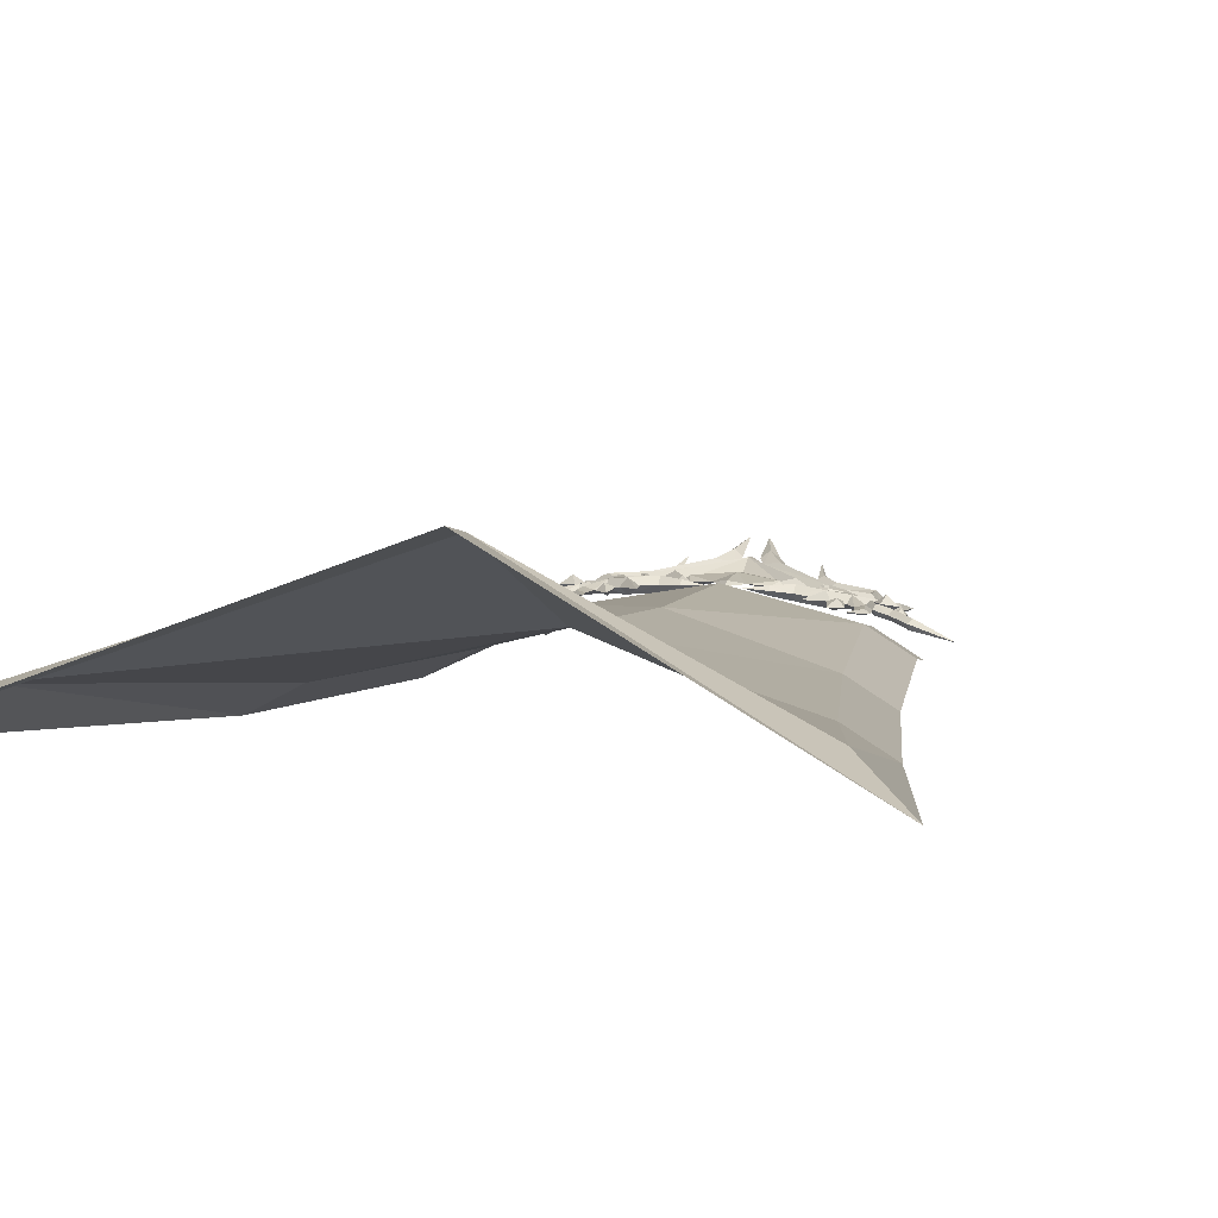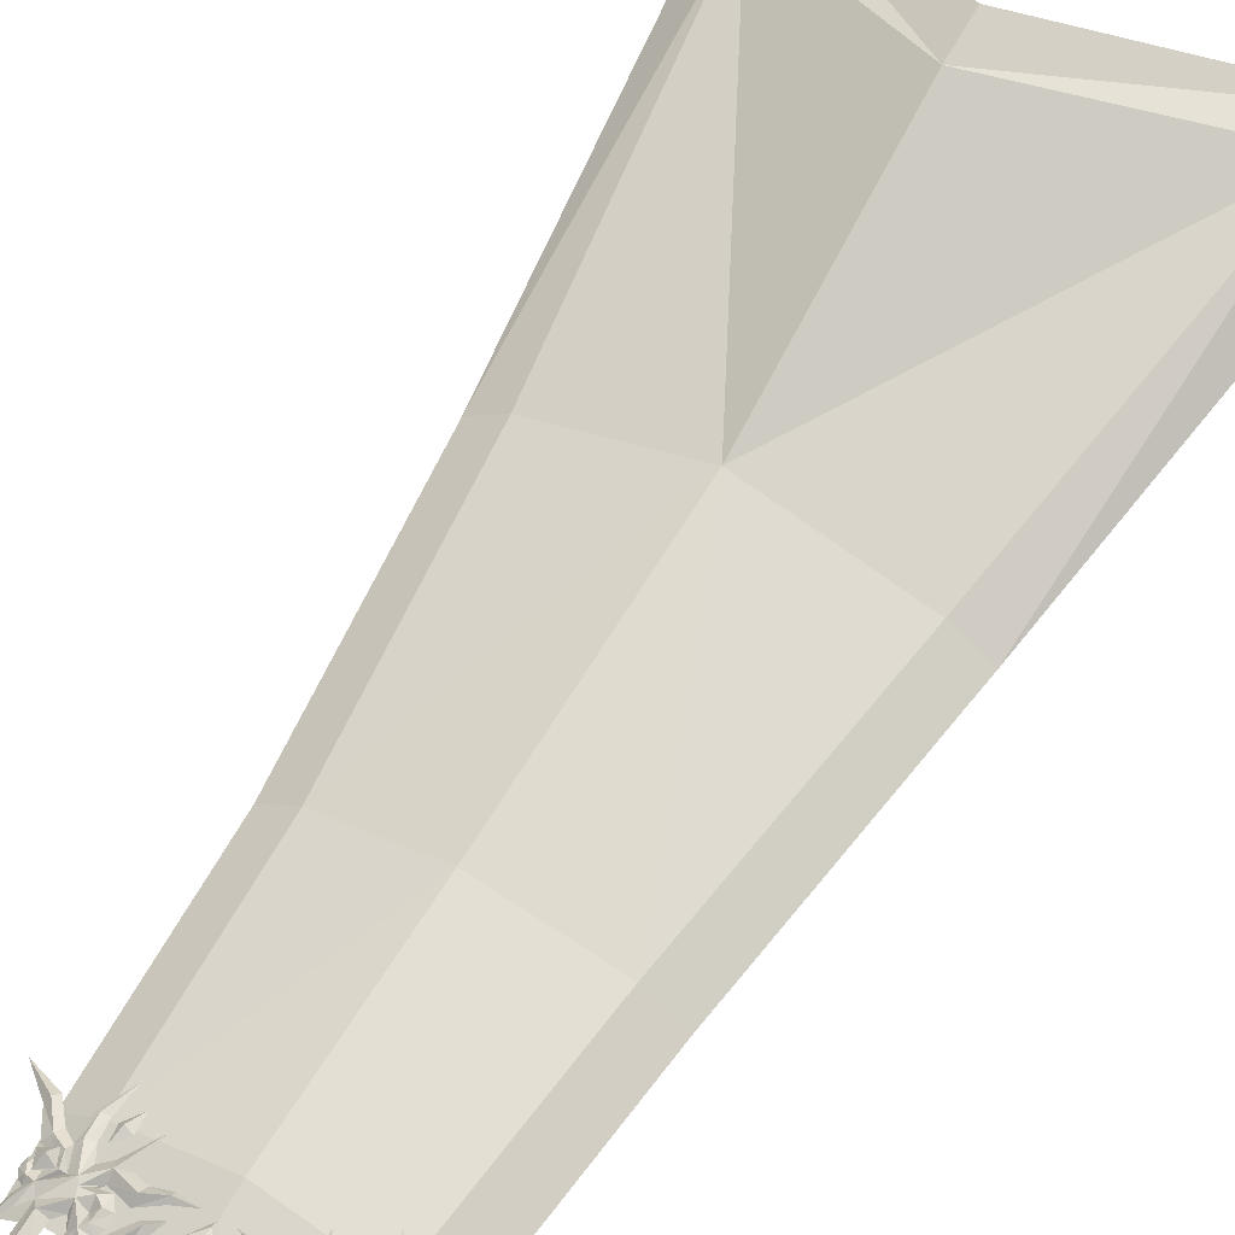
<metadata>
{"format":"obj","ext":"obj","renderer":"f3d","projection":"perspective","resolution":1024,"background":"white","views":[{"elev":19.3,"azim":-168.5,"up":"+Y"},{"elev":48.3,"azim":33.1,"up":"+Y"}]}
</metadata>
<code>
g common_back_90026
v 6.507 -0.17 -0.4189
v 1e-06 1.298 -0.4189
v 2.439 -1.095 4.061
v 8e-06 10.26 -32.13
v 4e-06 4.799 -13.95
v 7.604 2.647 -14.5
v 1.3e-05 19 -47.91
v 13.61 15.5 -55.35
v 6.347 -1.768 3.773
v 0 -0.3744 3.783
v 9.969 7.418 -32.31
v 8.902 -1.633 -0.4189
v 9.998 1.184 -14.5
v 8.742 -3.231 3.773
v 12.36 5.955 -32.31
v 16.52 15.14 -60.32
v 1.4e-05 20.11 -50.72
v -6.507 -0.17 -0.4189
v -2.439 -1.095 4.061
v -7.604 2.647 -14.5
v -13.61 15.5 -55.35
v -6.347 -1.768 3.773
v -9.969 7.418 -32.31
v -9.998 1.184 -14.5
v -8.902 -1.633 -0.4189
v -8.742 -3.231 3.773
v -12.36 5.955 -32.31
v -16.52 15.14 -60.32
f 1 2 3
f 4 5 6
f 7 4 8
f 6 5 1
f 1 3 9
f 3 2 10
f 4 6 11
f 1 5 2
f 8 4 11
f 6 1 12
f 12 13 6
f 1 9 14
f 14 12 1
f 11 6 13
f 13 15 11
f 8 11 15
f 15 16 8
f 7 8 16
f 16 17 7
f 18 19 2
f 4 20 5
f 7 21 4
f 20 18 5
f 18 22 19
f 19 10 2
f 4 23 20
f 18 2 5
f 21 23 4
f 20 24 25
f 25 18 20
f 18 25 26
f 26 22 18
f 23 27 24
f 24 20 23
f 21 28 27
f 27 23 21
f 7 17 28
f 28 21 7
g common_back_90026
v 5.231 0.8455 -0.09317
v 5.421 0.4253 0.6987
v 5.619 0.4735 -0.2282
v 4.743 0.6296 0.004938
v 4.935 0.725 -1.104
v 5.09 0.2634 -0.1432
v 5.619 0.4735 -0.2282
v 5.421 0.4253 0.6987
v 4.743 0.6296 0.004938
v 4.935 0.725 -1.104
v 7.135 0.364 2.164
v 7.362 -0.215 2.784
v 7.76 -0.1032 1.972
v 6.583 -0.0789 2.316
v 6.95 0.1135 1.554
v 7.091 -0.5548 2.116
v 7.76 -0.1032 1.972
v 7.362 -0.215 2.784
v 6.583 -0.0789 2.316
v 6.95 0.1135 1.554
v -5.231 0.8455 -0.09317
v -5.619 0.4735 -0.2282
v -5.421 0.4253 0.6987
v -4.743 0.6296 0.004938
v -4.935 0.725 -1.104
v -5.09 0.2634 -0.1432
v -5.421 0.4253 0.6987
v -5.619 0.4735 -0.2282
v -4.743 0.6296 0.004938
v -4.935 0.725 -1.104
v -7.135 0.364 2.164
v -7.759 -0.1032 1.972
v -7.362 -0.215 2.784
v -6.583 -0.07889 2.316
v -6.95 0.1135 1.554
v -7.091 -0.5547 2.116
v -7.362 -0.215 2.784
v -7.759 -0.1032 1.972
v -6.583 -0.07889 2.316
v -6.95 0.1135 1.554
v 6.203 -0.6741 5.634
v 6.679 -1.203 5.859
v 6.666 -0.6202 3.51
v 6.237 -0.2712 3.98
v 4.228 -0.8442 6.848
v 4.553 -1.28 7.002
v 4.936 -0.6868 4.967
v 4.294 0.02551 3.95
v 4.427 -0.5089 4.51
v 3.858 -1.067 6.552
v 5.649 -0.8407 5.154
v 3.464 -0.8907 7.877
v 3.656 -1.194 7.915
v 3.199 -1.042 7.712
v 3.119 -0.8781 9.494
v 5.619 -0.5434 3.955
v 2.764 0.2882 3.838
v -0.007014 -0.07499 7.416
v 0.6577 -0.4295 7.603
v 3.601 -0.2592 3.87
v 3.601 -0.2592 3.87
v 0.6577 -0.4295 7.603
v 1.527 -0.1437 7.137
v 1.952 -0.5678 7.361
v 5.1 0.1675 3.048
v 4.75 -0.4496 4.097
v 5.141 -0.3638 3.516
v 0.4038 -0.3909 8.31
v 0.4365 -0.1772 10.75
v 0.8314 -0.1081 8.607
v 1.313 -0.4509 8.628
v 2.535 0.1639 2.526
v 2.22 0.4336 2.807
v 1.622 0.3188 2.114
v 1.969 0.07434 3.044
v -0.007019 -0.3781 8.456
v 2.322 -0.08106 3.591
v -0.007015 -0.3677 6.037
v 5.307 0.1763 2.613
v 4.443 -0.1776 3.121
v 4.046 0.1441 3.615
v 3.535 0.02758 2.728
v 3.479 -0.1262 3.383
v 4.471 0.334 2.59
v 4.03 0.1135 2.156
v 3.99 0.2797 2.904
v 4.839 -0.005574 2.223
v -0.007015 -0.3677 6.037
v 2.043 0.1578 3.728
v -0.007014 0.237 4.298
v -0.007017 0.7225 1.663
v 0.78 0.3598 2.377
v 2.322 -0.08106 3.591
v 1.969 0.07434 3.044
v -0.007015 0.5764 1.212
v 3.047 0.4139 1.332
v 3.07 0.6752 1.893
v 4.5 0.6145 1.506
v 3.876 0.3803 1.132
v 0.7858 0.5821 1.152
v 1.977 0.452 1.628
v 1.99 0.7271 1.372
v 3.136 0.1669 2.313
v 4.477 0.1009 1.984
v 5.307 0.1763 2.613
v 3.678 0.8246 -0.6036
v 5.571 0.2114 2.268
v 5.441 0.03602 1.451
v 4.777 0.297 1.015
v 2.021 0.5505 1.077
v 5.796 0.8575 -2.029
v 6.016 0.4089 -0.3492
v 6.466 0.4732 -0.234
v 7.542 0.04654 1.201
v 6.726 0.124 1.567
v 7.204 -0.3076 1.789
v 7.946 -0.4082 1.542
v 7.763 -0.3897 2.531
v 7.624 -0.4421 1.975
v 7.437 -0.5123 2.428
v 6.993 -0.2915 3.08
v 6.666 -0.6202 3.51
v 7.26 -0.8777 4.082
v 7.494 -0.648 4.019
v 7.971 -1.376 5.493
v 5.571 0.2114 2.268
v 5.307 0.1763 2.613
v 6.753 0.2827 -0.265
v 6.645 -0.04102 1.149
v 6.165 -0.2158 2.228
v 6.423 -0.002858 2.322
v 7.427 -0.08348 0.6765
v 8.617 0.09684 -0.02645
v 8.414 -0.04435 -0.402
v 8.867 -0.3005 0.1897
v 7.473 -0.7218 3.257
v 7.506 -0.378 2.975
v 8.01 -0.5968 2.255
v 7.714 -0.9118 3.822
v 6.895 -0.3279 2.128
v 7.122 -0.4668 2.511
v 6.365 0.2802 0.8712
v 5.879 0.1684 0.7393
v 5.441 0.03602 1.451
v 10.69 -0.4645 -1.232
v 8.064 -0.7196 2.709
v 7.81 -0.7567 3.098
v 6.203 -1.398 5.458
v 6.237 -0.9953 3.803
v 6.666 -0.6202 3.51
v 6.679 -1.203 5.859
v 4.228 -1.523 6.683
v 4.553 -1.28 7.002
v 4.936 -0.6868 4.967
v 4.427 -0.5089 4.51
v 4.294 -0.6939 3.775
v 3.858 -1.067 6.552
v 5.649 -0.8407 5.154
v 3.656 -1.194 7.915
v 3.464 -1.366 7.761
v 3.199 -1.042 7.712
v 3.119 -0.8781 9.494
v 5.619 -0.5434 3.955
v -0.007013 -0.7674 7.247
v 2.764 -0.5861 3.625
v 3.601 -0.2592 3.87
v 0.6577 -0.4295 7.603
v 1.527 -0.8694 6.96
v 1.952 -0.5678 7.361
v 5.1 -0.5804 2.865
v 5.141 -0.3638 3.516
v 4.75 -0.4496 4.097
v 0.4038 -0.3909 8.31
v 0.8314 -0.706 8.461
v 0.4365 -0.1772 10.75
v 1.313 -0.4509 8.628
v 2.22 -0.1644 2.662
v 2.535 0.1639 2.526
v 1.622 0.3188 2.114
v -0.007019 -0.3781 8.456
v -0.007017 -0.6504 6.103
v 2.322 -0.08106 3.591
v 5.307 -0.4751 2.455
v 3.535 0.02758 2.728
v 3.479 -0.1262 3.383
v 4.03 0.1135 2.156
v 4.839 -0.005574 2.223
v 2.043 -0.3252 3.611
v 3.047 0.4139 1.332
v 3.876 0.3803 1.132
v 4.5 -0.1409 1.322
v 3.07 -0.08016 1.709
v 0.7858 0.5821 1.152
v 1.99 0.2615 1.258
v 1.977 0.452 1.628
v 3.136 0.1669 2.313
v 4.477 0.1009 1.984
v 5.307 -0.4751 2.455
v 3.678 0.8246 -0.6036
v 4.777 0.297 1.015
v 5.441 0.03602 1.451
v 5.571 -0.4252 2.113
v 2.021 0.5505 1.077
v 5.796 0.8575 -2.029
v 6.466 0.2017 -0.3001
v 6.016 0.4089 -0.3492
v 7.542 -0.4863 1.071
v 7.946 -0.4082 1.542
v 7.204 -0.3076 1.789
v 6.726 -0.4089 1.437
v 7.763 -0.8025 2.431
v 7.437 -0.5123 2.428
v 7.624 -0.4421 1.975
v 6.993 -0.8349 2.948
v 7.494 -1.146 3.897
v 7.26 -0.8777 4.082
v 6.666 -0.6202 3.51
v 7.971 -1.376 5.493
v 5.571 -0.4252 2.113
v 5.307 -0.4751 2.455
v 6.753 0.2827 -0.265
v 6.726 -0.4089 1.437
v 6.423 -0.5357 2.192
v 6.165 -0.2158 2.228
v 7.427 -0.08348 0.6765
v 8.414 -0.04435 -0.402
v 8.475 -0.37 -0.2851
v 8.867 -0.3005 0.1897
v 7.506 -0.9109 2.845
v 7.473 -0.7218 3.257
v 8.01 -0.5968 2.255
v 7.714 -0.9118 3.822
v 6.895 -0.3279 2.128
v 6.423 -0.5357 2.192
v 7.122 -0.4668 2.511
v 6.165 -0.2158 2.228
v 5.571 -0.4252 2.113
v 6.365 -0.1001 0.7786
v 5.441 0.03602 1.451
v 5.879 0.1684 0.7393
v 6.365 -0.1001 0.7786
v 7.542 -0.4863 1.071
v 10.69 -0.4645 -1.232
v 8.064 -0.7196 2.709
v 7.81 -0.7567 3.098
v 6.466 0.2017 -0.3001
v -6.217 -0.6741 5.634
v -6.251 -0.2712 3.98
v -6.68 -0.6202 3.51
v -6.693 -1.203 5.859
v -4.567 -1.28 7.002
v -4.242 -0.8442 6.848
v -4.95 -0.6868 4.967
v -4.441 -0.5089 4.51
v -4.308 0.02551 3.95
v -3.873 -1.067 6.552
v -5.663 -0.8407 5.154
v -3.67 -1.194 7.915
v -3.478 -0.8907 7.877
v -3.213 -1.042 7.712
v -3.133 -0.8781 9.494
v -5.633 -0.5433 3.955
v -2.778 0.2882 3.838
v -3.615 -0.2592 3.87
v -0.6718 -0.4295 7.603
v -1.541 -0.1437 7.137
v -0.6718 -0.4295 7.603
v -3.615 -0.2592 3.87
v -1.966 -0.5678 7.361
v -5.114 0.1675 3.048
v -5.155 -0.3638 3.516
v -4.764 -0.4496 4.097
v -0.4178 -0.3909 8.31
v -0.8454 -0.1081 8.607
v -0.4505 -0.1772 10.75
v -1.327 -0.4509 8.628
v -2.234 0.4336 2.807
v -2.549 0.1639 2.526
v -1.983 0.07435 3.044
v -1.636 0.3188 2.114
v -2.336 -0.08106 3.591
v -5.321 0.1763 2.613
v -4.457 -0.1776 3.121
v -4.06 0.1441 3.615
v -3.549 0.02758 2.728
v -3.493 -0.1262 3.383
v -4.485 0.334 2.59
v -4.004 0.2797 2.904
v -4.044 0.1135 2.156
v -4.853 -0.00557 2.223
v -2.057 0.1578 3.728
v -0.794 0.3598 2.377
v -1.983 0.07435 3.044
v -2.336 -0.08106 3.591
v -3.061 0.4139 1.332
v -3.89 0.3803 1.132
v -4.514 0.6145 1.506
v -3.084 0.6752 1.893
v -0.7998 0.5821 1.152
v -2.004 0.7271 1.372
v -1.991 0.452 1.628
v -3.15 0.1669 2.313
v -4.491 0.1009 1.984
v -5.321 0.1763 2.613
v -3.692 0.8246 -0.6036
v -4.791 0.297 1.015
v -5.455 0.03602 1.451
v -5.585 0.2114 2.268
v -2.036 0.5505 1.077
v -5.81 0.8575 -2.029
v -6.481 0.4732 -0.234
v -6.03 0.4089 -0.3492
v -7.556 0.04655 1.201
v -7.96 -0.4082 1.542
v -7.218 -0.3076 1.789
v -6.74 0.124 1.567
v -7.777 -0.3897 2.531
v -7.451 -0.5123 2.428
v -7.638 -0.4421 1.975
v -7.007 -0.2915 3.08
v -7.508 -0.648 4.019
v -7.274 -0.8777 4.082
v -6.68 -0.6202 3.51
v -7.985 -1.376 5.493
v -5.585 0.2114 2.268
v -5.321 0.1763 2.613
v -6.767 0.2827 -0.265
v -6.437 -0.002853 2.322
v -6.179 -0.2158 2.228
v -6.659 -0.04101 1.149
v -7.441 -0.08347 0.6765
v -8.428 -0.04435 -0.402
v -8.631 0.09685 -0.02645
v -8.881 -0.3005 0.1897
v -7.52 -0.378 2.975
v -7.487 -0.7218 3.257
v -8.024 -0.5968 2.255
v -7.728 -0.9117 3.822
v -6.909 -0.3279 2.128
v -7.136 -0.4668 2.511
v -6.379 0.2802 0.8712
v -5.455 0.03602 1.451
v -5.893 0.1684 0.7393
v -10.7 -0.4645 -1.232
v -8.078 -0.7196 2.709
v -7.824 -0.7567 3.098
v -6.217 -1.398 5.458
v -6.693 -1.203 5.859
v -6.68 -0.6202 3.51
v -6.251 -0.9953 3.803
v -4.242 -1.523 6.683
v -4.567 -1.28 7.002
v -4.95 -0.6868 4.967
v -4.308 -0.6939 3.775
v -4.441 -0.5089 4.51
v -5.663 -0.8407 5.154
v -3.873 -1.067 6.552
v -3.478 -1.366 7.761
v -3.67 -1.194 7.915
v -3.213 -1.042 7.712
v -3.133 -0.8781 9.494
v -5.633 -0.5433 3.955
v -0.6718 -0.4295 7.603
v -3.615 -0.2592 3.87
v -2.778 -0.5861 3.625
v -1.541 -0.8694 6.96
v -1.966 -0.5678 7.361
v -5.114 -0.5804 2.865
v -4.764 -0.4496 4.097
v -5.155 -0.3638 3.516
v -0.4178 -0.3909 8.31
v -0.4505 -0.1772 10.75
v -0.8454 -0.7061 8.461
v -1.327 -0.4509 8.628
v -2.549 0.1639 2.526
v -2.234 -0.1644 2.662
v -1.636 0.3188 2.114
v -2.234 -0.1644 2.662
v -2.336 -0.08106 3.591
v -5.321 -0.4751 2.455
v -3.549 0.02758 2.728
v -3.493 -0.1262 3.383
v -4.853 -0.00557 2.223
v -4.044 0.1135 2.156
v -2.057 -0.3252 3.611
v -3.061 0.4139 1.332
v -3.084 -0.08016 1.709
v -4.514 -0.1409 1.322
v -3.89 0.3803 1.132
v -0.7998 0.5821 1.152
v -1.991 0.452 1.628
v -2.004 0.2615 1.258
v -3.15 0.1669 2.313
v -4.491 0.1009 1.984
v -5.321 -0.4751 2.455
v -3.692 0.8246 -0.6036
v -5.585 -0.4252 2.113
v -5.455 0.03602 1.451
v -4.791 0.297 1.015
v -2.036 0.5505 1.077
v -5.81 0.8575 -2.029
v -6.03 0.4089 -0.3492
v -6.481 0.2017 -0.3001
v -7.556 -0.4863 1.071
v -6.74 -0.4089 1.437
v -7.218 -0.3076 1.789
v -7.96 -0.4082 1.542
v -7.777 -0.8025 2.431
v -7.638 -0.4421 1.975
v -7.451 -0.5123 2.428
v -7.007 -0.8349 2.948
v -6.68 -0.6202 3.51
v -7.274 -0.8777 4.082
v -7.508 -1.146 3.897
v -7.985 -1.376 5.493
v -5.585 -0.4252 2.113
v -5.321 -0.4751 2.455
v -6.767 0.2827 -0.265
v -6.659 -0.04101 1.149
v -6.179 -0.2158 2.228
v -6.437 -0.5357 2.192
v -7.441 -0.08347 0.6765
v -8.49 -0.3701 -0.2851
v -8.428 -0.04435 -0.402
v -8.881 -0.3005 0.1897
v -7.52 -0.9108 2.845
v -7.487 -0.7218 3.257
v -8.024 -0.5968 2.255
v -7.728 -0.9117 3.822
v -6.909 -0.3279 2.128
v -7.136 -0.4668 2.511
v -6.379 -0.1001 0.7786
v -5.893 0.1684 0.7393
v -5.455 0.03602 1.451
v -10.7 -0.4645 -1.232
v -8.078 -0.7196 2.709
v -7.824 -0.7567 3.098
f 29 30 31
f 32 30 29
f 31 33 29
f 29 33 32
f 34 35 36
f 37 34 36
f 35 34 38
f 34 37 38
f 39 40 41
f 42 40 39
f 41 43 39
f 39 43 42
f 44 45 46
f 47 44 46
f 45 44 48
f 44 47 48
f 49 50 51
f 52 49 51
f 50 49 53
f 49 52 53
f 54 55 56
f 57 55 54
f 56 58 54
f 54 58 57
f 59 60 61
f 62 59 61
f 60 59 63
f 59 62 63
f 64 65 66
f 67 65 64
f 66 68 64
f 64 68 67
f 69 70 71
f 71 72 69
f 70 69 73
f 73 74 70
f 75 76 77
f 78 73 69
f 69 79 78
f 74 73 80
f 80 81 74
f 78 82 80
f 80 73 78
f 80 83 81
f 82 83 80
f 72 84 79
f 79 69 72
f 85 86 87
f 87 88 85
f 76 89 90
f 90 91 76
f 91 92 77
f 77 76 91
f 93 76 94
f 94 95 93
f 96 97 98
f 98 97 99
f 90 96 98
f 98 91 90
f 85 88 100
f 100 101 85
f 101 102 103
f 100 102 101
f 86 104 87
f 86 85 105
f 105 106 86
f 71 107 93
f 93 72 71
f 108 109 76
f 95 84 72
f 72 93 95
f 105 85 101
f 101 103 105
f 110 111 109
f 111 89 109
f 112 113 114
f 110 109 114
f 112 115 113
f 112 107 115
f 76 93 108
f 108 114 109
f 108 112 114
f 93 112 108
f 116 117 118
f 119 118 120
f 120 118 117
f 117 121 122
f 117 122 120
f 120 123 119
f 116 121 117
f 124 125 126
f 126 127 124
f 128 129 130
f 130 129 131
f 131 125 130
f 132 133 126
f 126 134 127
f 126 135 136
f 136 137 126
f 125 131 132
f 132 126 125
f 124 138 130
f 130 125 124
f 130 138 128
f 126 137 134
f 139 140 141
f 142 143 144
f 144 145 142
f 146 147 148
f 149 150 151
f 151 152 149
f 153 152 151
f 154 155 150
f 150 149 154
f 139 141 156
f 143 157 158
f 158 159 143
f 160 142 161
f 161 162 160
f 142 145 163
f 163 161 142
f 149 164 165
f 166 147 146
f 153 167 152
f 152 167 164
f 164 149 152
f 143 159 168
f 168 144 143
f 169 168 159
f 159 149 169
f 149 165 148
f 148 169 149
f 158 149 159
f 158 154 149
f 158 157 170
f 170 154 158
f 154 170 171
f 171 172 154
f 143 142 160
f 160 157 143
f 161 173 162
f 173 161 163
f 146 174 166
f 165 175 174
f 174 146 165
f 148 165 146
f 165 164 175
f 140 171 170
f 170 141 140
f 141 170 157
f 157 156 141
f 133 135 126
f 112 93 107
f 113 110 114
f 89 76 109
f 75 94 76
f 91 98 99
f 91 99 92
f 176 177 178
f 178 179 176
f 180 176 179
f 179 181 180
f 182 183 184
f 176 180 185
f 185 186 176
f 181 187 188
f 188 180 181
f 185 180 188
f 188 189 185
f 188 187 190
f 189 188 190
f 177 176 186
f 186 191 177
f 192 193 194
f 194 195 192
f 196 195 194
f 194 184 196
f 196 184 183
f 183 197 196
f 198 199 200
f 200 184 198
f 201 202 203
f 202 204 203
f 195 196 202
f 202 201 195
f 193 205 206
f 206 194 193
f 205 122 207
f 206 205 207
f 195 208 192
f 209 210 193
f 193 192 209
f 178 177 198
f 198 211 178
f 199 198 177
f 177 191 199
f 210 122 205
f 205 193 210
f 212 184 213
f 213 184 194
f 212 198 184
f 198 214 215
f 198 215 211
f 209 123 120
f 216 122 210
f 216 120 122
f 209 216 210
f 217 218 219
f 219 220 217
f 221 222 223
f 220 224 223
f 223 222 220
f 225 219 226
f 219 218 227
f 219 228 229
f 229 230 219
f 220 219 225
f 225 224 220
f 231 217 220
f 220 222 231
f 222 221 231
f 219 227 228
f 232 233 234
f 235 236 237
f 237 238 235
f 239 240 241
f 242 243 244
f 244 245 242
f 246 244 243
f 247 242 245
f 245 248 247
f 232 249 233
f 250 251 252
f 252 157 250
f 253 254 255
f 255 235 253
f 235 255 256
f 256 236 235
f 257 258 242
f 259 239 241
f 246 243 260
f 243 242 258
f 258 260 243
f 238 237 261
f 261 262 238
f 263 242 262
f 262 261 263
f 242 263 240
f 240 257 242
f 264 262 242
f 264 242 247
f 252 265 266
f 266 157 252
f 247 267 268
f 268 269 247
f 250 157 160
f 160 270 250
f 255 254 271
f 256 255 271
f 239 259 272
f 257 239 272
f 272 273 257
f 240 239 257
f 257 273 258
f 234 233 269
f 269 268 234
f 274 156 157
f 157 266 274
f 226 219 230
f 214 198 212
f 182 184 200
f 196 204 202
f 196 197 204
f 275 276 277
f 277 278 275
f 278 279 280
f 280 275 278
f 281 282 283
f 284 285 275
f 275 280 284
f 279 286 287
f 287 280 279
f 284 280 287
f 287 288 284
f 287 286 289
f 288 287 289
f 276 275 285
f 285 290 276
f 291 292 293
f 293 86 291
f 283 294 295
f 295 296 283
f 294 283 282
f 282 297 294
f 298 299 300
f 300 283 298
f 301 302 303
f 302 304 303
f 295 294 302
f 302 301 295
f 291 305 306
f 306 292 291
f 305 307 308
f 306 305 308
f 293 104 86
f 86 106 309
f 309 291 86
f 277 276 298
f 298 310 277
f 311 283 312
f 299 298 276
f 276 290 299
f 309 307 305
f 305 291 309
f 313 312 314
f 314 312 296
f 315 316 317
f 313 316 312
f 315 317 318
f 315 318 310
f 283 311 298
f 311 312 316
f 311 316 315
f 298 311 315
f 116 118 319
f 119 320 118
f 320 319 118
f 319 321 322
f 319 320 321
f 320 119 123
f 116 319 322
f 323 324 325
f 325 326 323
f 327 328 329
f 328 326 330
f 330 329 328
f 331 325 332
f 325 324 333
f 325 334 335
f 335 336 325
f 326 325 331
f 331 330 326
f 323 326 328
f 328 337 323
f 328 327 337
f 325 333 334
f 338 339 340
f 341 342 343
f 343 344 341
f 345 346 347
f 348 349 350
f 350 351 348
f 352 350 349
f 353 348 351
f 351 354 353
f 338 355 339
f 344 356 357
f 357 358 344
f 359 360 361
f 361 341 359
f 341 361 362
f 362 342 341
f 348 363 364
f 365 345 347
f 352 349 366
f 349 348 364
f 364 366 349
f 344 343 367
f 367 356 344
f 368 348 356
f 356 367 368
f 348 368 346
f 346 363 348
f 357 356 348
f 357 348 353
f 357 353 369
f 369 358 357
f 353 370 371
f 371 369 353
f 344 358 359
f 359 341 344
f 361 360 372
f 372 362 361
f 345 365 373
f 363 345 373
f 373 374 363
f 346 345 363
f 363 374 364
f 340 339 369
f 369 371 340
f 339 355 358
f 358 369 339
f 332 325 336
f 315 310 298
f 317 316 313
f 296 312 283
f 281 283 300
f 294 304 302
f 294 297 304
f 375 376 377
f 377 378 375
f 379 380 376
f 376 375 379
f 381 382 383
f 375 384 385
f 385 379 375
f 380 379 386
f 386 387 380
f 385 388 386
f 386 379 385
f 386 389 387
f 388 389 386
f 378 390 384
f 384 375 378
f 192 391 392
f 392 393 192
f 394 382 392
f 392 391 394
f 394 395 383
f 383 382 394
f 396 382 397
f 397 398 396
f 399 400 401
f 401 400 402
f 391 399 401
f 401 394 391
f 393 392 403
f 403 404 393
f 404 405 321
f 306 308 406
f 192 208 391
f 209 192 393
f 393 407 209
f 377 408 396
f 396 378 377
f 398 390 378
f 378 396 398
f 407 393 404
f 404 321 407
f 409 410 382
f 410 392 382
f 409 382 396
f 396 411 412
f 396 408 411
f 209 413 320
f 413 407 321
f 413 321 320
f 209 407 413
f 414 415 416
f 416 417 414
f 418 419 420
f 415 420 419
f 419 421 415
f 422 423 416
f 416 424 417
f 416 425 426
f 426 427 416
f 415 421 422
f 422 416 415
f 428 420 415
f 415 414 428
f 420 428 418
f 416 427 424
f 429 430 431
f 432 433 434
f 434 435 432
f 436 437 438
f 439 440 441
f 441 442 439
f 443 442 441
f 444 445 440
f 440 439 444
f 429 431 446
f 433 447 448
f 448 449 433
f 450 432 451
f 451 452 450
f 432 435 453
f 453 451 432
f 454 439 455
f 456 437 436
f 443 457 442
f 442 457 455
f 455 439 442
f 433 449 458
f 458 434 433
f 459 458 449
f 449 439 459
f 439 454 438
f 438 459 439
f 448 439 449
f 448 444 439
f 448 447 460
f 460 444 448
f 444 460 461
f 461 462 444
f 433 432 450
f 450 447 433
f 451 463 452
f 453 463 451
f 436 464 456
f 454 465 464
f 464 436 454
f 438 454 436
f 454 455 465
f 430 461 460
f 460 431 430
f 431 460 447
f 447 446 431
f 423 425 416
f 412 409 396
f 381 397 382
f 394 401 402
f 394 402 395
f 320 123 209
f 120 216 209

</code>
